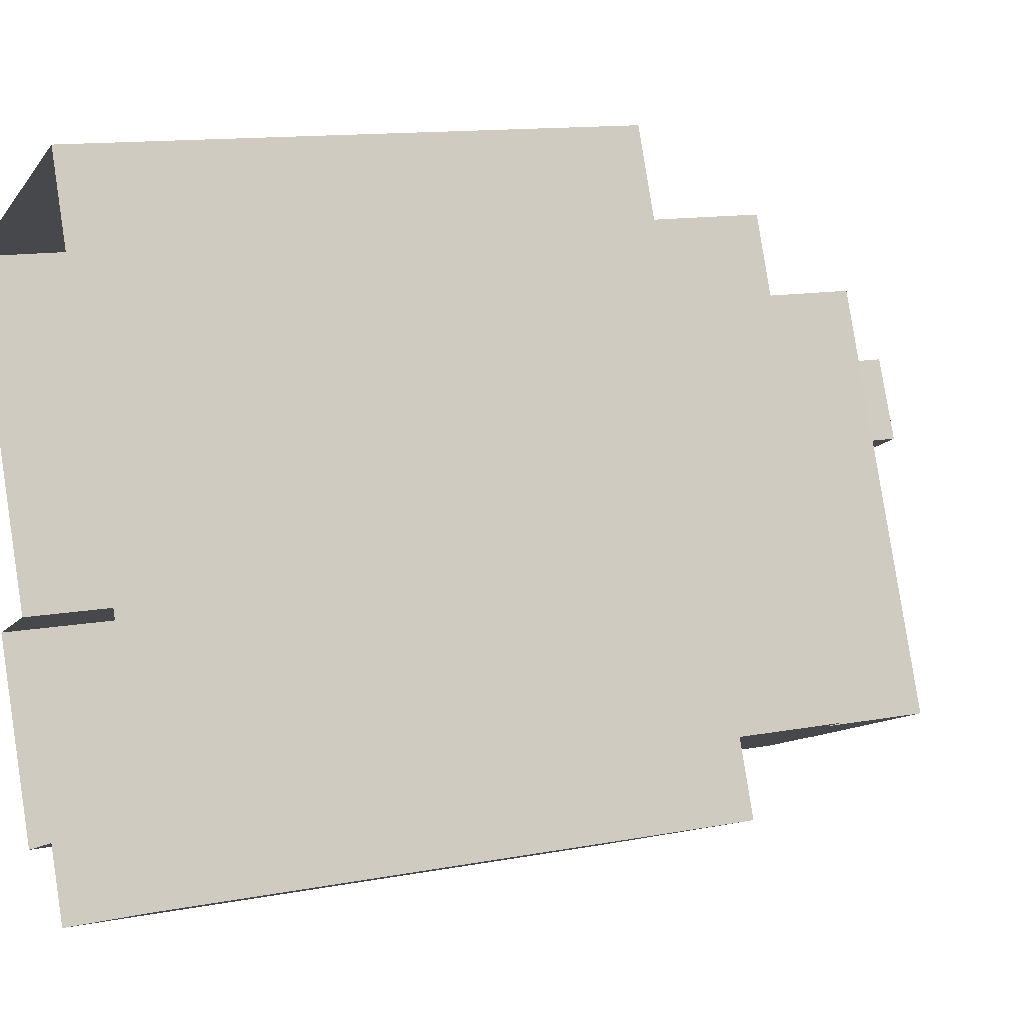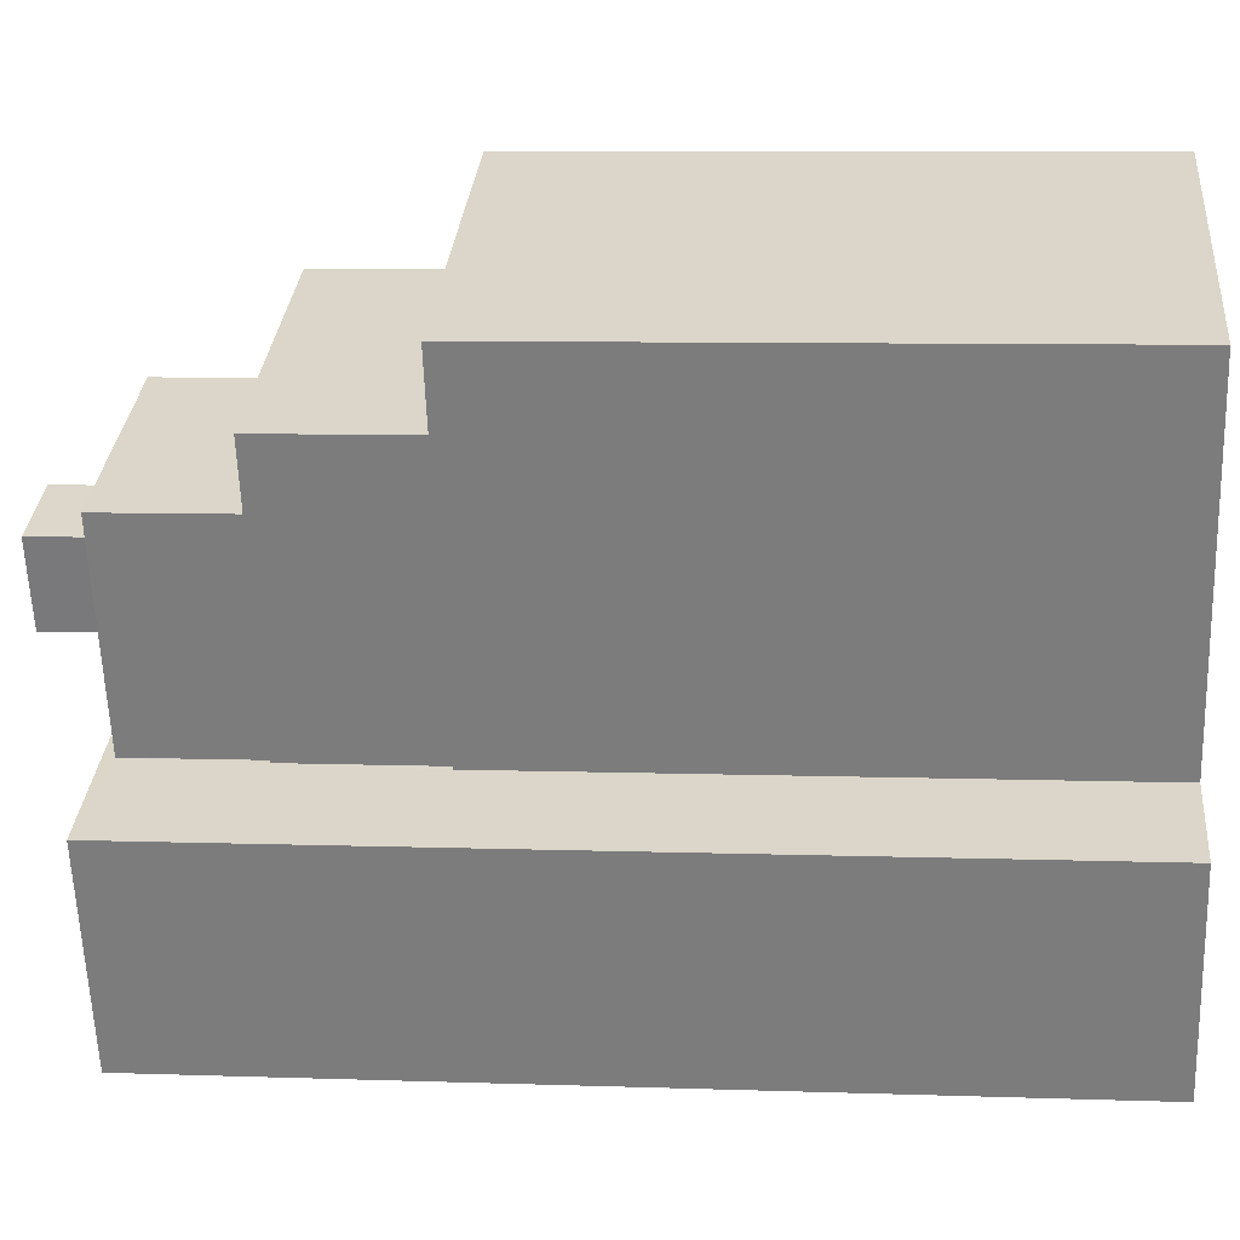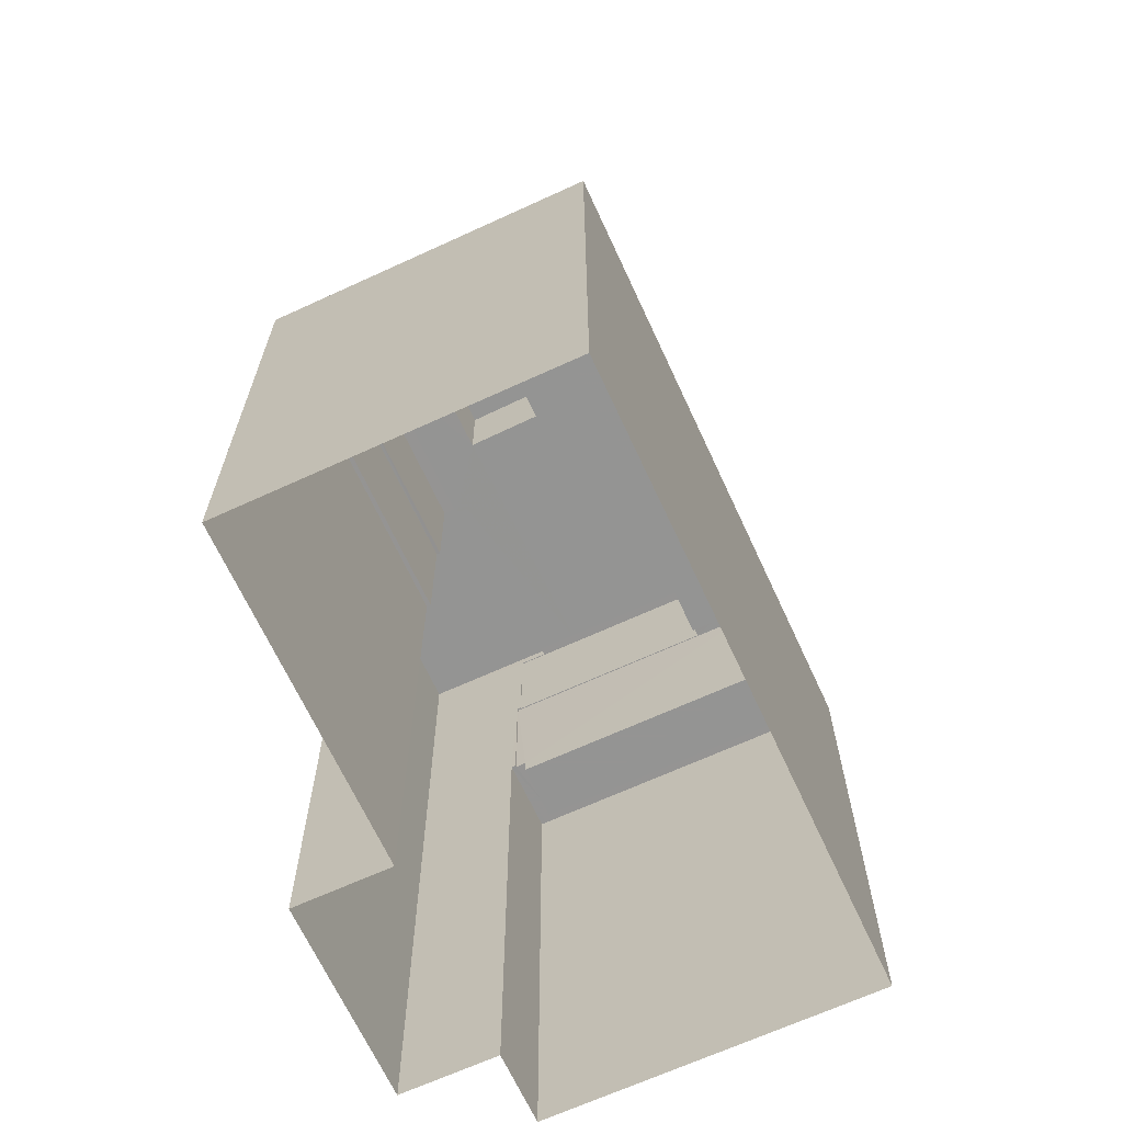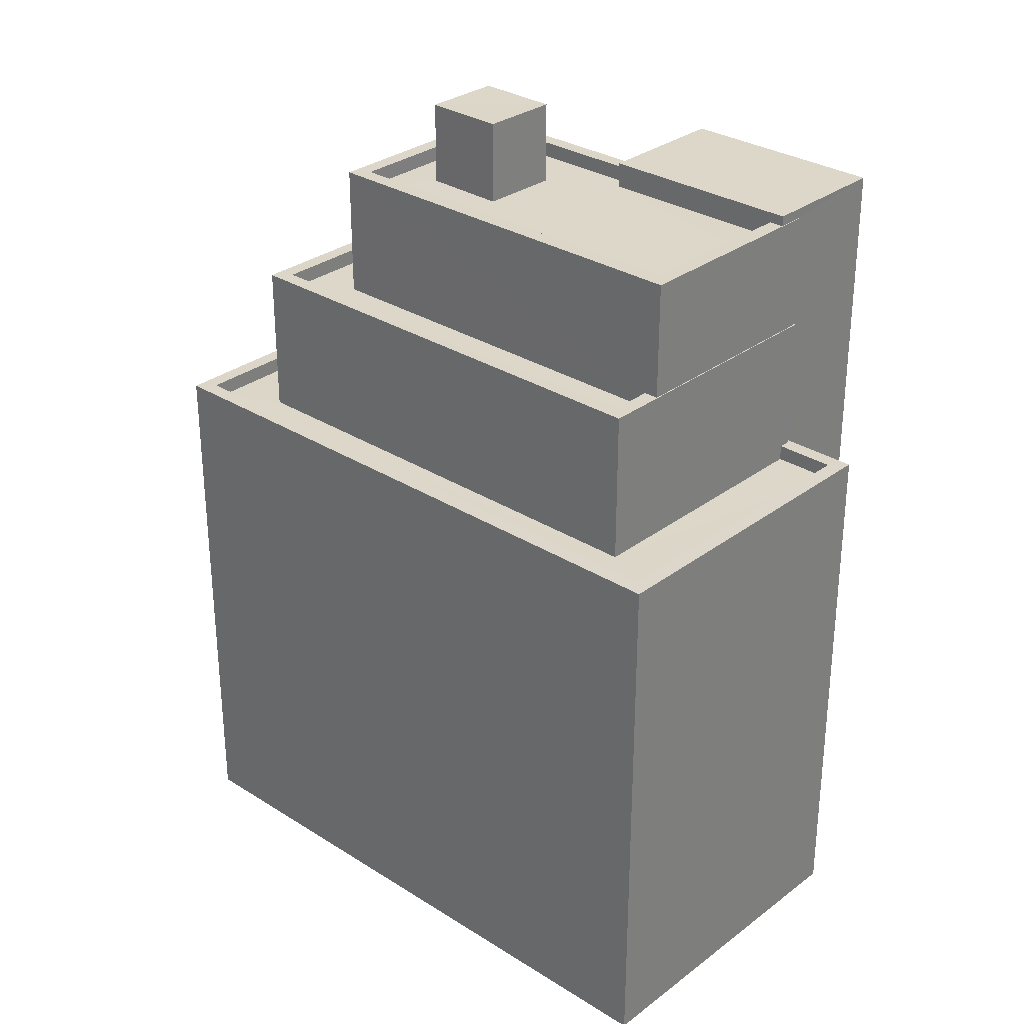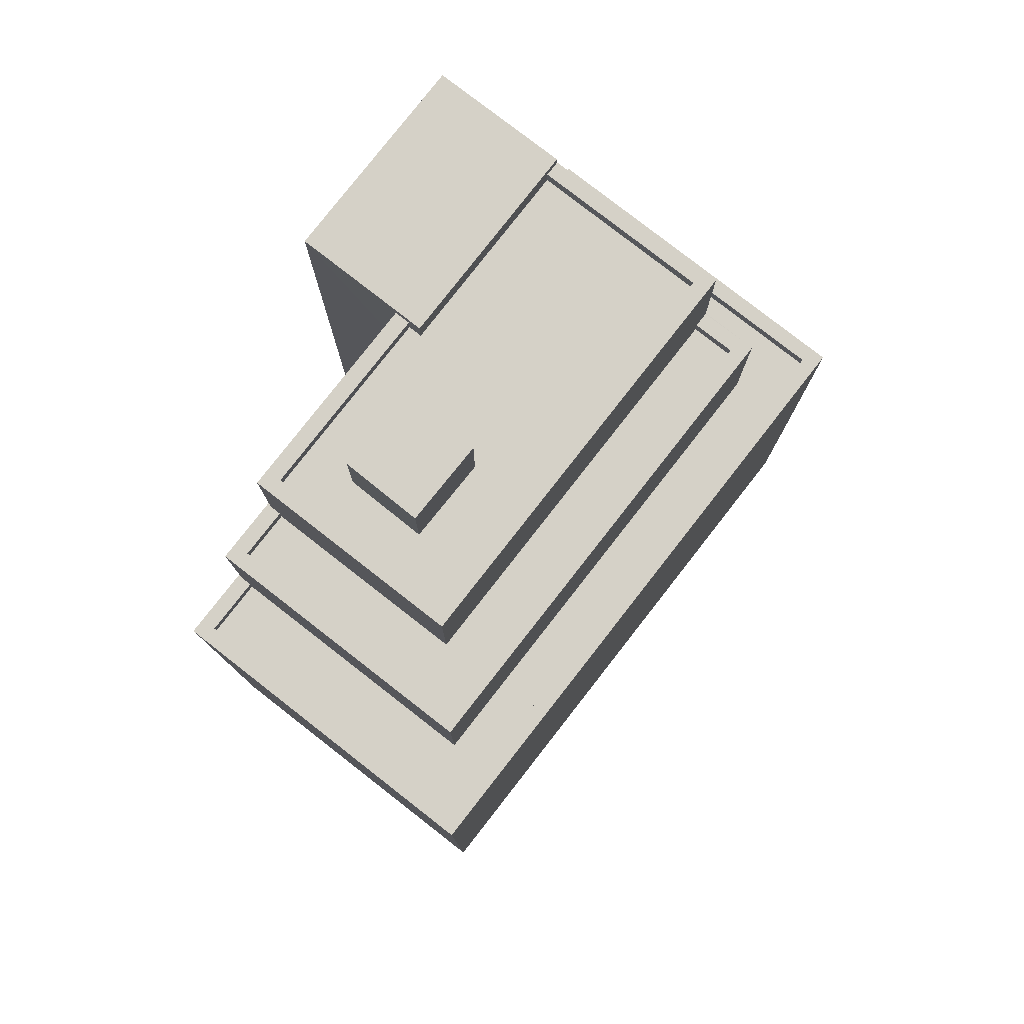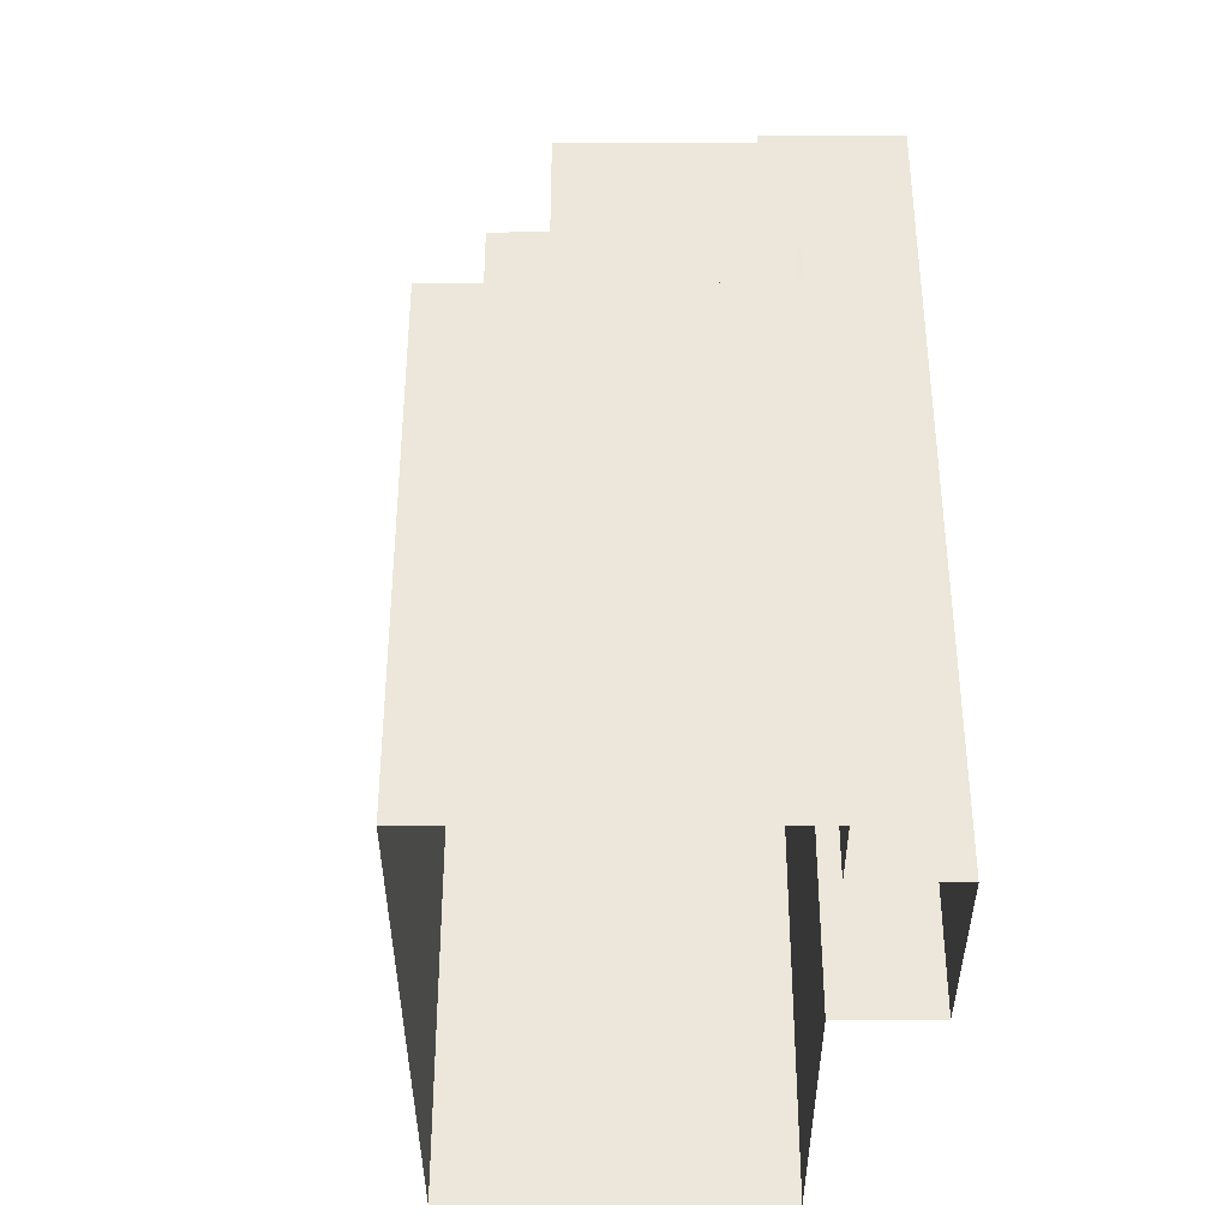
<metadata>
{"format":"obj","ext":"obj","renderer":"f3d","projection":"perspective","resolution":1024,"background":"white","views":[{"elev":12.7,"azim":-113.7,"up":"+Y"},{"elev":8.2,"azim":95.4,"up":"+Y"},{"elev":-67.0,"azim":-177.5,"up":"+Z"},{"elev":30.3,"azim":-69.7,"up":"+Z"},{"elev":79.4,"azim":-164.3,"up":"+Z"},{"elev":-37.3,"azim":-22.1,"up":"+Z"}]}
</metadata>
<code>
v -7102 -3.701e+04 21.02
v -7102 -3.701e+04 20.79
v -7101 -3.701e+04 20.79
v -7099 -3.701e+04 21.02
v -7101 -3.701e+04 15.01
v -7099 -3.701e+04 2.749
v -7101 -3.701e+04 2.75
v -7101 -3.701e+04 18.12
v -7101 -3.701e+04 15.01
v -7101 -3.701e+04 18.12
v -7099 -3.7e+04 2.751
v -7099 -3.7e+04 15.01
v -7097 -3.7e+04 2.75
v -7097 -3.7e+04 21.02
v -7099 -3.7e+04 20.79
v -7100 -3.7e+04 21.02
v -7100 -3.7e+04 20.44
v -7100 -3.7e+04 20.79
v -7099 -3.7e+04 15.01
v -7099 -3.7e+04 18.12
v -7100 -3.7e+04 20.44
v -7099 -3.7e+04 18.12
v -7102 -3.701e+04 20.79
v -7102 -3.701e+04 20.44
v -7105 -3.701e+04 20.44
v -7105 -3.701e+04 20.79
v -7103 -3.701e+04 20.44
v -7102 -3.7e+04 20.79
v -7102 -3.7e+04 20.44
v -7098 -3.7e+04 20.44
v -7098 -3.7e+04 20.79
v -7099 -3.7e+04 20.44
v -7102 -3.7e+04 17.77
v -7106 -3.701e+04 18.12
v -7102 -3.7e+04 20.79
v -7106 -3.701e+04 20.79
v -7106 -3.701e+04 17.77
v -7106 -3.701e+04 18.12
v -7098 -3.7e+04 17.77
v -7098 -3.7e+04 18.12
v -7098 -3.7e+04 18.12
v -7098 -3.7e+04 20.79
v -7101 -3.701e+04 20.79
v -7101 -3.701e+04 18.12
v -7102 -3.7e+04 20.44
v -7100 -3.7e+04 22.33
v -7102 -3.7e+04 22.33
v -7100 -3.7e+04 20.44
v -7101 -3.7e+04 20.44
v -7101 -3.7e+04 22.33
v -7099 -3.7e+04 22.33
v -7099 -3.7e+04 20.44
v -7107 -3.701e+04 17.77
v -7107 -3.701e+04 18.12
v -7103 -3.7e+04 17.77
v -7103 -3.7e+04 18.12
v -7097 -3.7e+04 18.12
v -7097 -3.7e+04 17.77
v -7103 -3.7e+04 14.66
v -7107 -3.701e+04 18.12
v -7103 -3.7e+04 18.12
v -7107 -3.701e+04 14.66
v -7097 -3.7e+04 14.66
v -7097 -3.7e+04 15.01
v -7097 -3.7e+04 15.01
v -7097 -3.7e+04 18.12
v -7101 -3.701e+04 18.12
v -7101 -3.701e+04 15.01
v -7101 -3.701e+04 15.01
v -7101 -3.701e+04 14.66
v -7096 -3.7e+04 2.751
v -7096 -3.7e+04 15.01
v -7109 -3.701e+04 15.01
v -7103 -3.699e+04 2.754
v -7109 -3.701e+04 2.753
v -7103 -3.699e+04 15.01
v -7102 -3.701e+04 15.01
v -7102 -3.701e+04 2.75
v -7108 -3.701e+04 14.66
v -7102 -3.701e+04 15.01
v -7102 -3.701e+04 14.66
v -7108 -3.701e+04 15.01
v -7103 -3.699e+04 14.66
v -7103 -3.699e+04 15.01
v -7097 -3.7e+04 15.01
v -7097 -3.7e+04 14.66
f 74 11 75
f 78 75 7
f 74 71 11
f 7 11 6
f 6 11 13
f 75 11 7
f 1 2 3
f 4 1 3
f 4 5 6
f 6 5 7
f 5 8 9
f 8 3 10
f 3 8 4
f 8 5 4
f 11 12 13
f 13 12 14
f 15 16 14
f 17 16 18
f 12 19 20
f 18 21 17
f 22 15 20
f 18 16 15
f 12 20 14
f 20 15 14
f 4 6 13
f 14 4 13
f 17 23 16
f 16 23 1
f 17 24 23
f 1 23 2
f 25 26 27
f 26 23 27
f 23 24 27
f 28 25 29
f 28 26 25
f 30 31 32
f 32 28 29
f 32 31 28
f 18 31 30
f 21 18 30
f 33 34 35
f 35 34 36
f 33 37 34
f 36 34 38
f 39 33 40
f 41 40 42
f 42 40 35
f 40 33 35
f 3 43 44
f 10 3 44
f 15 41 42
f 15 22 41
f 38 44 43
f 36 38 43
f 45 46 47
f 45 48 46
f 49 45 47
f 50 49 47
f 51 49 50
f 51 52 49
f 46 52 51
f 46 48 52
f 34 53 54
f 34 37 53
f 55 54 53
f 55 56 54
f 57 55 58
f 57 56 55
f 40 57 58
f 39 40 58
f 59 60 61
f 59 62 60
f 63 59 64
f 65 64 66
f 66 64 61
f 64 59 61
f 20 65 66
f 20 19 65
f 9 67 68
f 9 8 67
f 69 60 62
f 62 70 69
f 67 60 69
f 68 67 69
f 12 71 72
f 12 11 71
f 73 74 75
f 73 76 74
f 74 72 71
f 74 76 72
f 7 77 78
f 7 5 77
f 77 73 75
f 78 77 75
f 79 80 81
f 79 82 80
f 82 79 83
f 84 82 83
f 85 84 83
f 86 85 83
f 64 85 86
f 63 64 86
f 69 81 80
f 69 70 81
f 4 16 1
f 4 14 16
f 48 27 17
f 32 52 30
f 27 24 17
f 30 52 48
f 30 48 21
f 21 48 17
f 52 32 49
f 45 27 48
f 27 45 25
f 32 29 49
f 29 25 45
f 29 45 49
f 42 35 31
f 15 42 31
f 2 36 43
f 35 36 26
f 3 2 43
f 18 15 31
f 23 26 2
f 26 28 35
f 31 35 28
f 26 36 2
f 50 47 46
f 51 50 46
f 55 53 33
f 53 37 33
f 58 55 33
f 39 58 33
f 60 67 38
f 60 54 61
f 57 66 61
f 66 41 20
f 44 67 8
f 20 41 22
f 44 8 10
f 54 38 34
f 54 56 61
f 38 67 44
f 57 40 41
f 56 57 61
f 60 38 54
f 66 57 41
f 79 81 62
f 83 79 62
f 59 86 83
f 81 70 62
f 63 86 59
f 59 83 62
f 12 72 65
f 5 80 77
f 80 73 77
f 72 76 85
f 19 12 65
f 73 84 76
f 5 9 68
f 68 69 80
f 80 82 73
f 84 73 82
f 64 65 85
f 85 76 84
f 65 72 85
f 5 68 80

</code>
